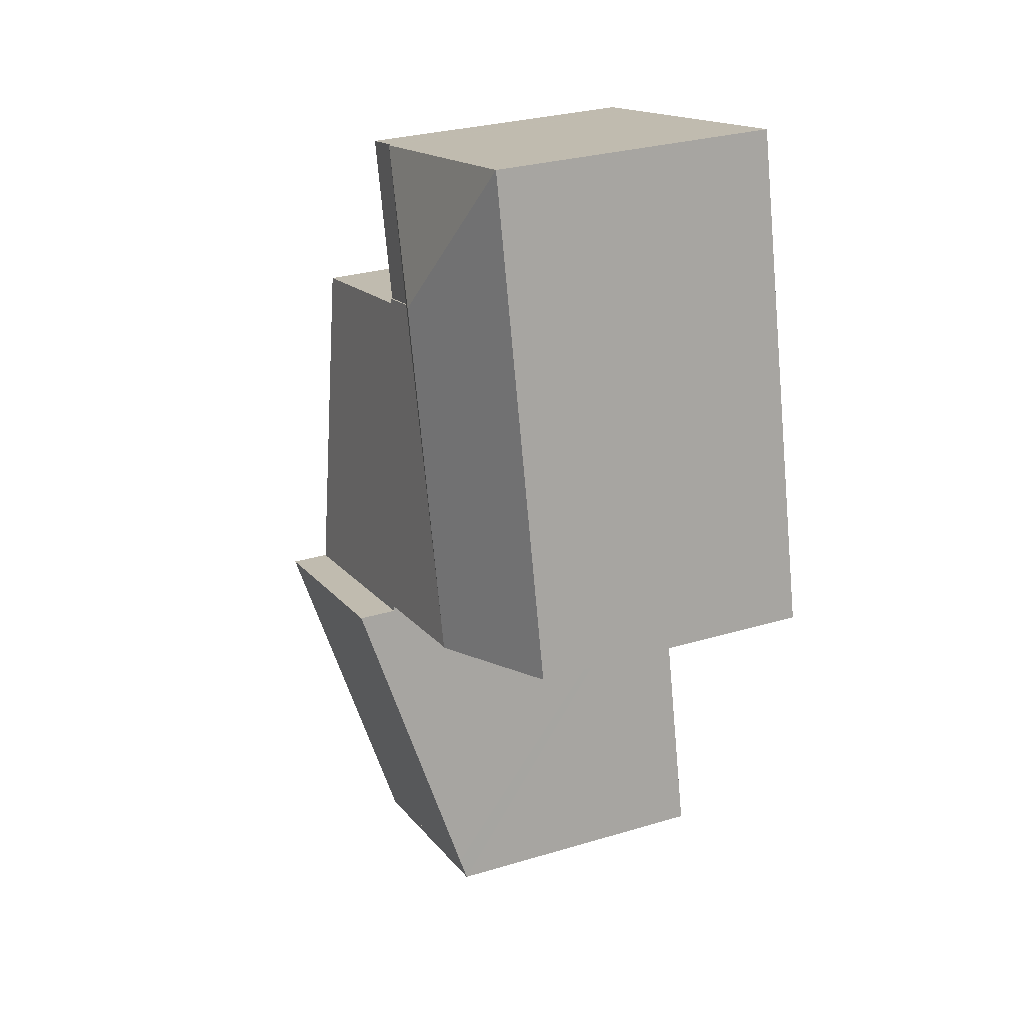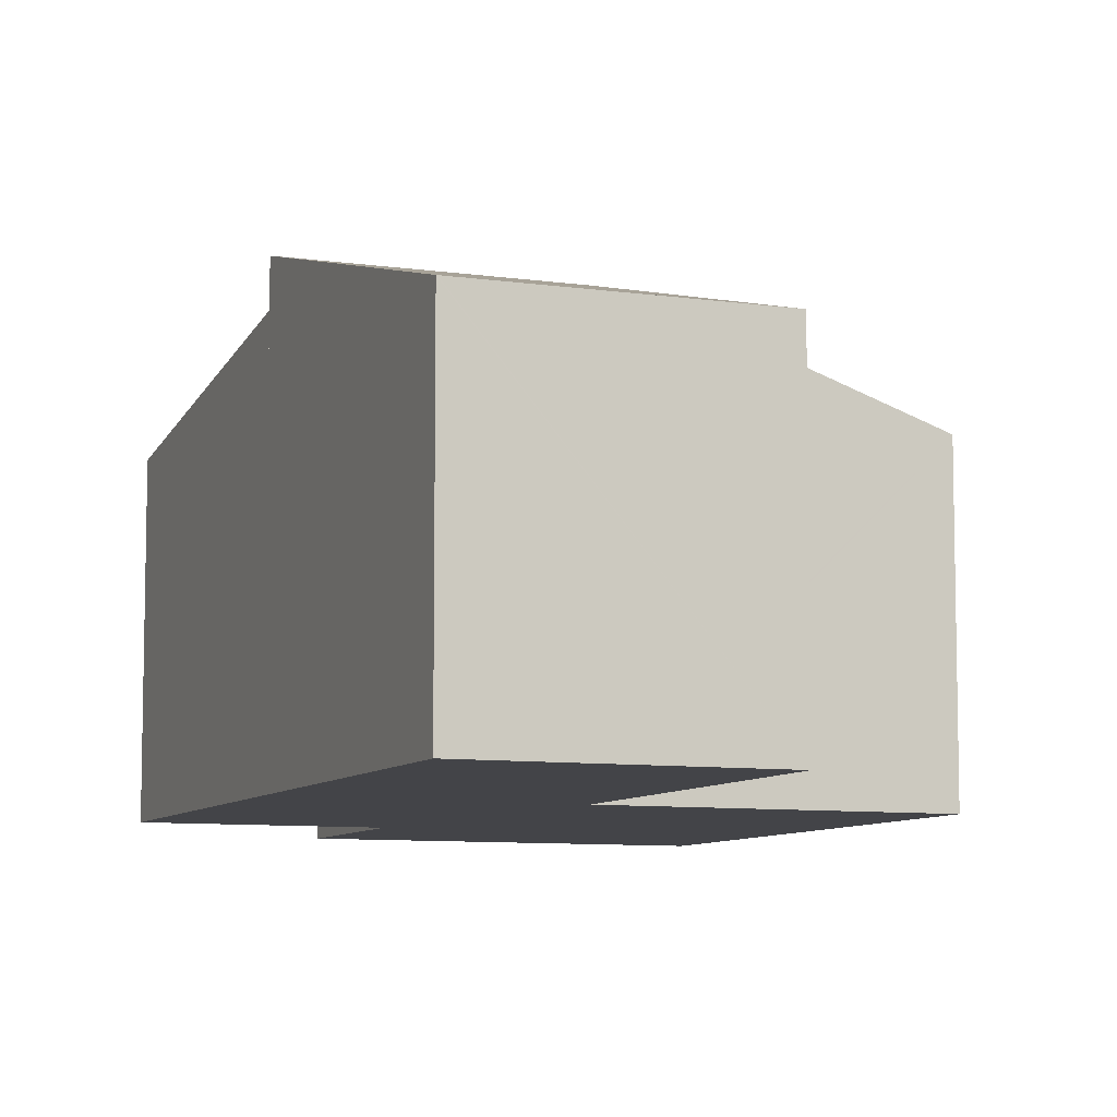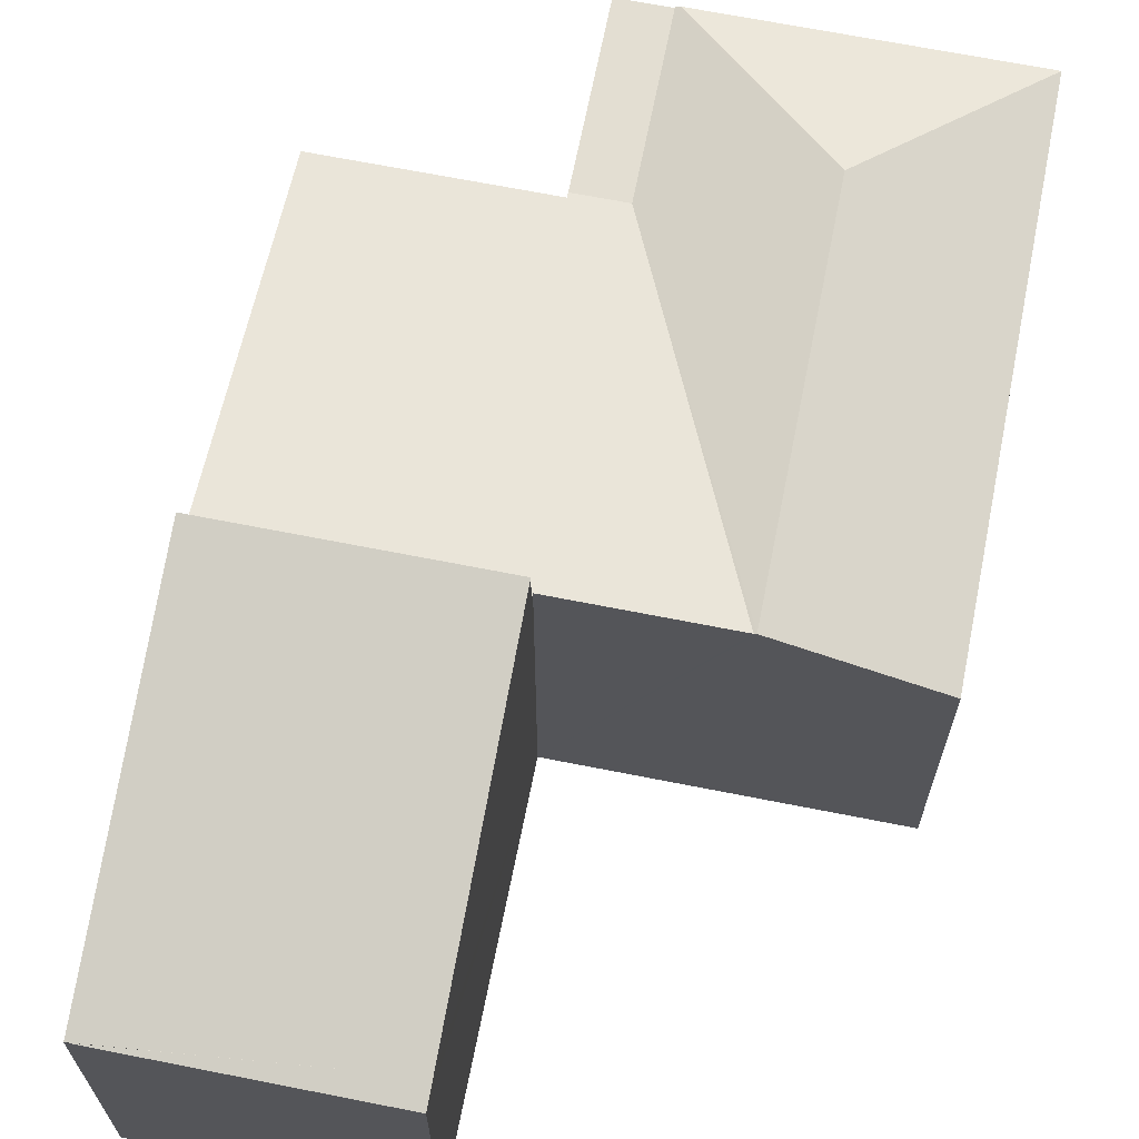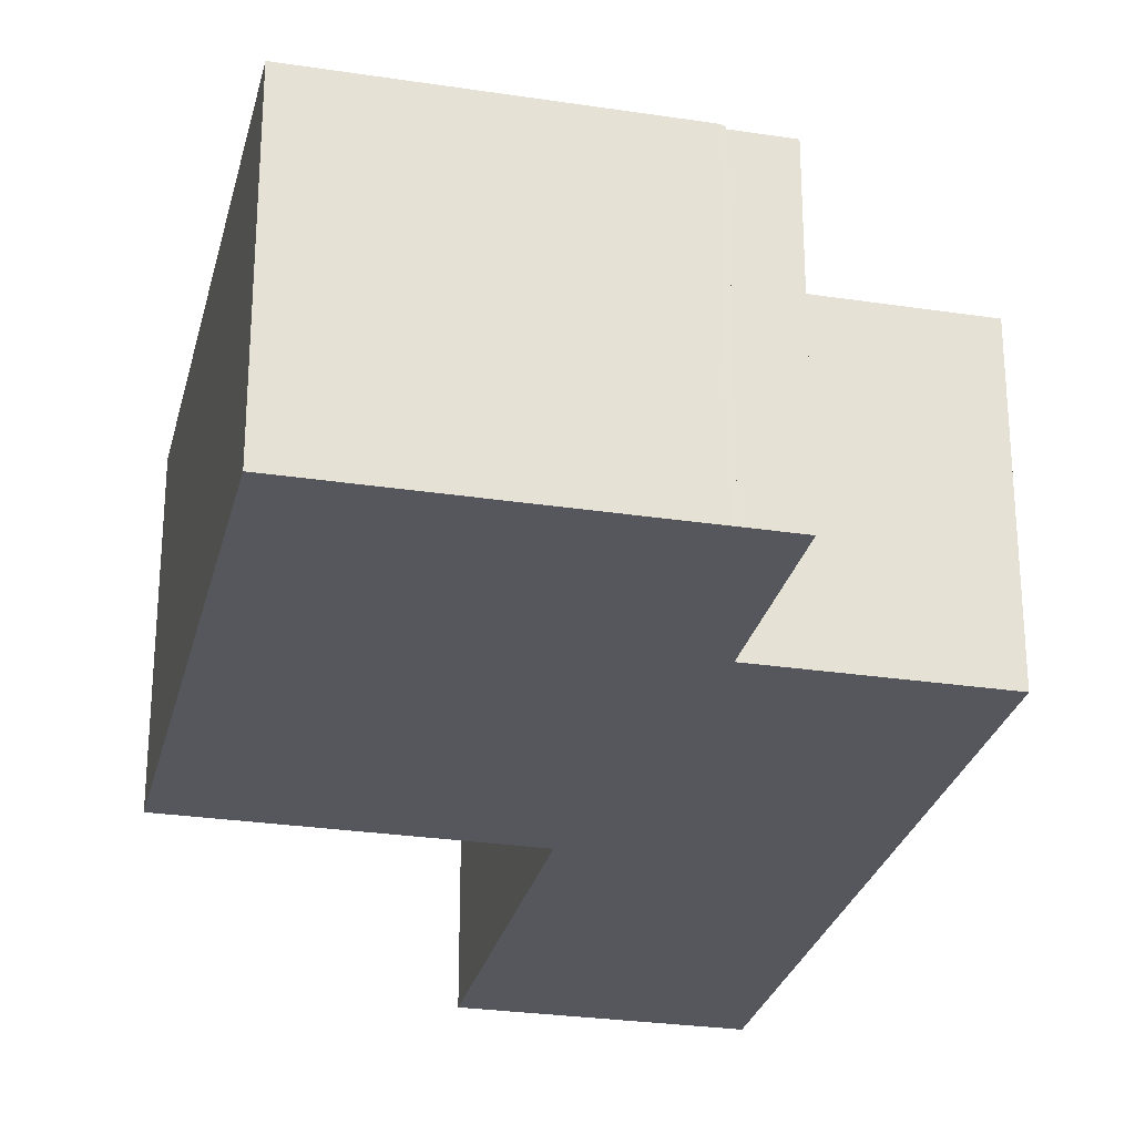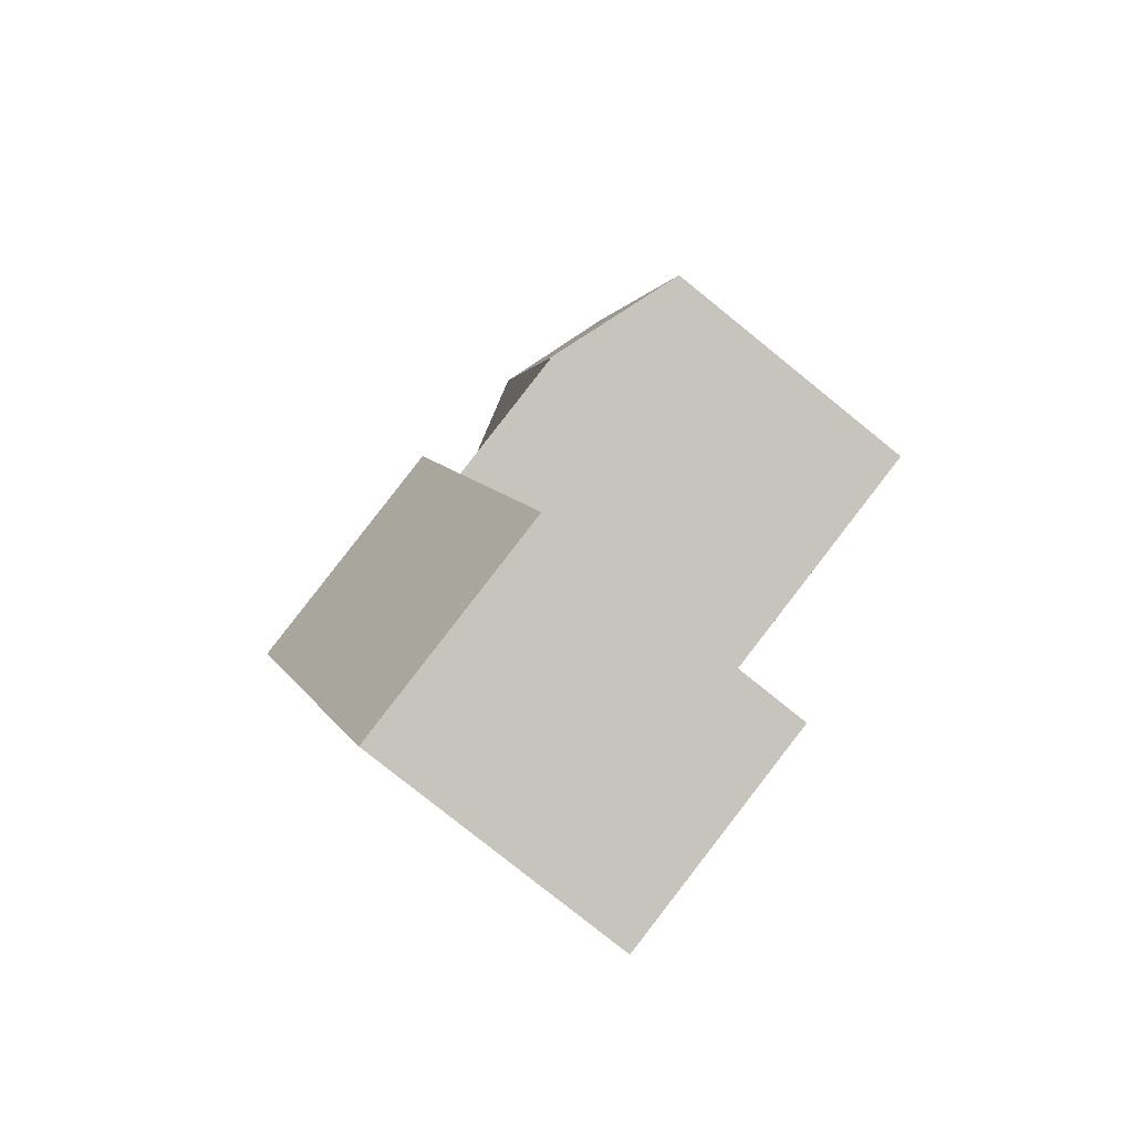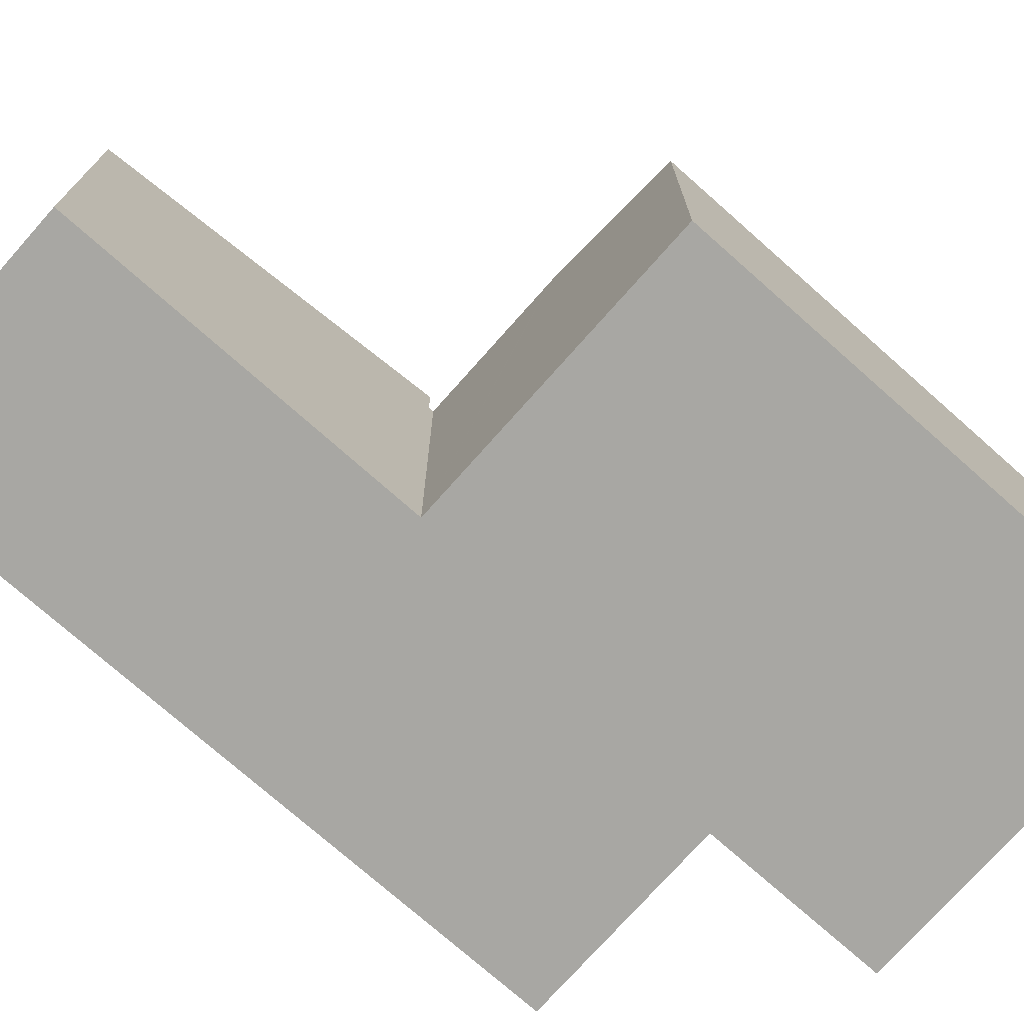
<metadata>
{"format":"obj","ext":"obj","renderer":"f3d","projection":"perspective","resolution":1024,"background":"white","views":[{"elev":29.1,"azim":-114.0,"up":"+Z"},{"elev":-8.2,"azim":171.0,"up":"+Y"},{"elev":67.4,"azim":-155.9,"up":"+Y"},{"elev":-27.5,"azim":-0.3,"up":"+Y"},{"elev":-78.8,"azim":-128.9,"up":"+Z"},{"elev":-74.4,"azim":-118.7,"up":"+Y"}]}
</metadata>
<code>
v  10.74 7.676 -2.555
v  4.437 5.949 -7.891
v  5.908 7.676 -1.452
v  9.172 5.828 -9.448
v  9.151 5.828 -9.443
v  4.334 5.828 -8.343
v  5.908 8.891e-17 -1.452
v  4.334 5.109e-16 -8.343
v  4.437 4.832e-16 -7.891
v  10.74 1.564e-16 -2.555
v  9.172 5.785e-16 -9.448
v  9.151 5.782e-16 -9.443
v  7.354 5.802 5.355
v  9.085 5.802 8.554
v  8.305 5.802 5.138
v  8.13 5.802 8.772
v  8.13 -5.371e-16 8.772
v  9.085 -5.238e-16 8.554
v  8.305 -3.146e-16 5.138
v  7.354 -3.279e-16 5.355
v  4.518 6.883 6.584
v  2.307 5.87 10.1
v  8.033 5.87 8.794
v  2.868 6.884 -0.655
v  7.354 5.836 5.355
v  2.911 6.868 -0.665
v  4.392 6.883 6.031
v  8.13 5.836 8.772
v  5.908 6.883 -1.452
v  5.93 6.868 -1.354
v  10.74 6.883 -2.555
v  8.283 5.851 5.04
v  12.26 5.851 4.132
v  5.834 6.868 -1.332
v  8.305 5.836 5.138
v  0 5.87 3.594e-16
v  1.527 5.87 6.686
v  0 0 0
v  1.527 -4.094e-16 6.686
v  2.307 -6.186e-16 10.1
v  5.93 8.291e-17 -1.354
v  8.033 -5.385e-16 8.794
v  8.283 -3.086e-16 5.04
v  12.26 -2.53e-16 4.132
v  5.834 8.156e-17 -1.332
v  2.868 4.011e-17 -0.655
v  2.911 4.072e-17 -0.665
g defaultobject
f 1 2 3
f 2 1 4
f 2 5 6
f 2 7 3
f 7 2 6
f 7 6 8
f 7 8 9
f 7 1 3
f 1 7 10
f 10 4 1
f 4 10 11
f 5 8 6
f 8 5 4
f 8 4 12
f 12 4 11
f 9 10 7
f 10 9 8
f 10 8 12
f 10 12 11
f 13 14 15
f 14 13 16
f 17 14 16
f 14 17 18
f 18 15 14
f 15 18 19
f 19 13 15
f 13 19 20
f 20 16 13
f 16 20 17
f 20 18 17
f 18 20 19
f 21 22 23
f 24 25 26
f 25 24 27
f 25 27 28
f 28 27 21
f 28 21 23
f 29 30 31
f 31 32 33
f 32 31 25
f 25 31 30
f 25 30 34
f 25 34 26
f 25 35 32
f 36 27 24
f 27 36 37
f 27 37 21
f 21 37 22
f 38 37 36
f 37 38 39
f 37 39 22
f 22 39 40
f 7 30 29
f 30 7 41
f 40 23 22
f 23 40 42
f 23 42 28
f 28 42 17
f 20 35 25
f 35 20 19
f 43 33 32
f 33 43 44
f 17 25 28
f 25 17 20
f 35 43 32
f 43 35 19
f 33 10 31
f 10 33 44
f 10 29 31
f 29 10 7
f 41 34 30
f 34 41 26
f 26 41 24
f 24 41 36
f 36 41 45
f 36 45 38
f 38 45 46
f 46 45 47
f 44 7 10
f 7 44 43
f 7 43 41
f 41 43 45
f 45 43 47
f 47 43 19
f 47 19 20
f 47 20 46
f 46 20 38
f 38 20 17
f 38 17 42
f 38 42 39
f 39 42 40

</code>
